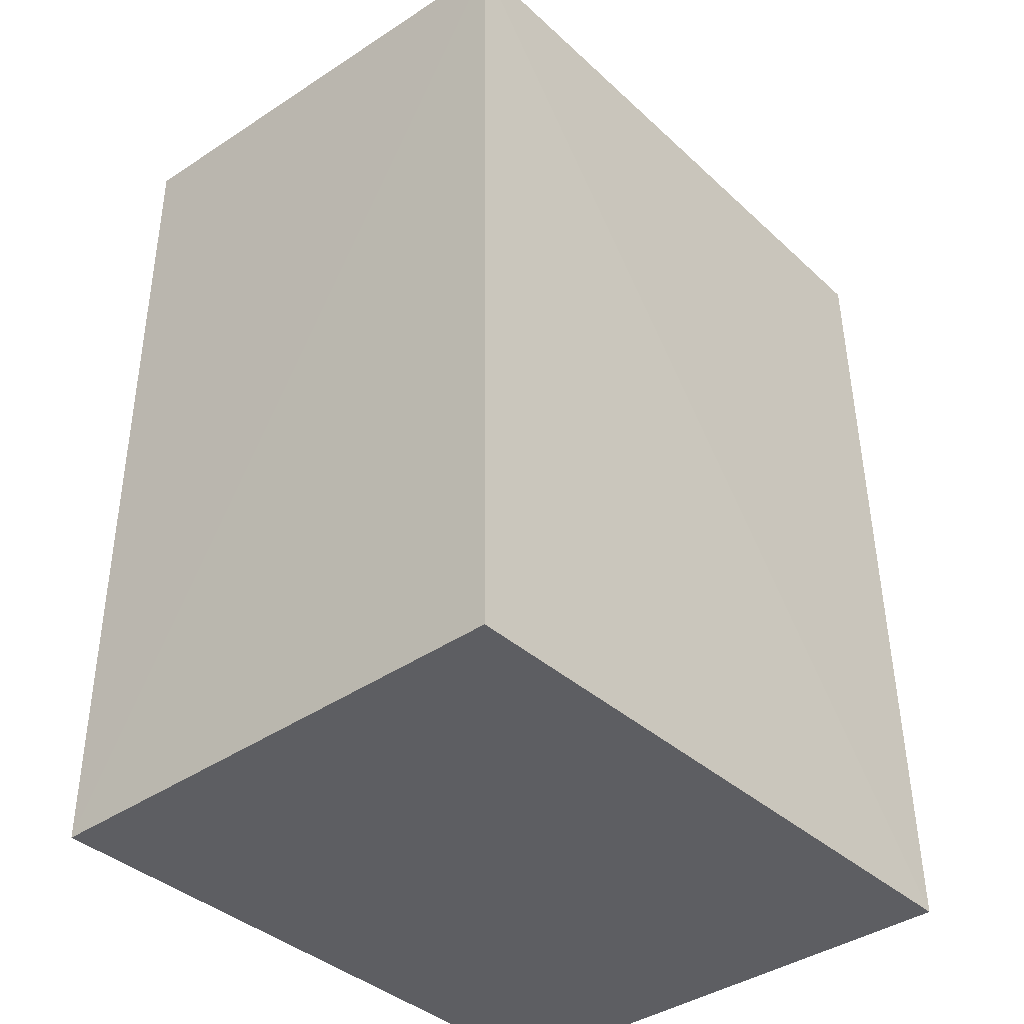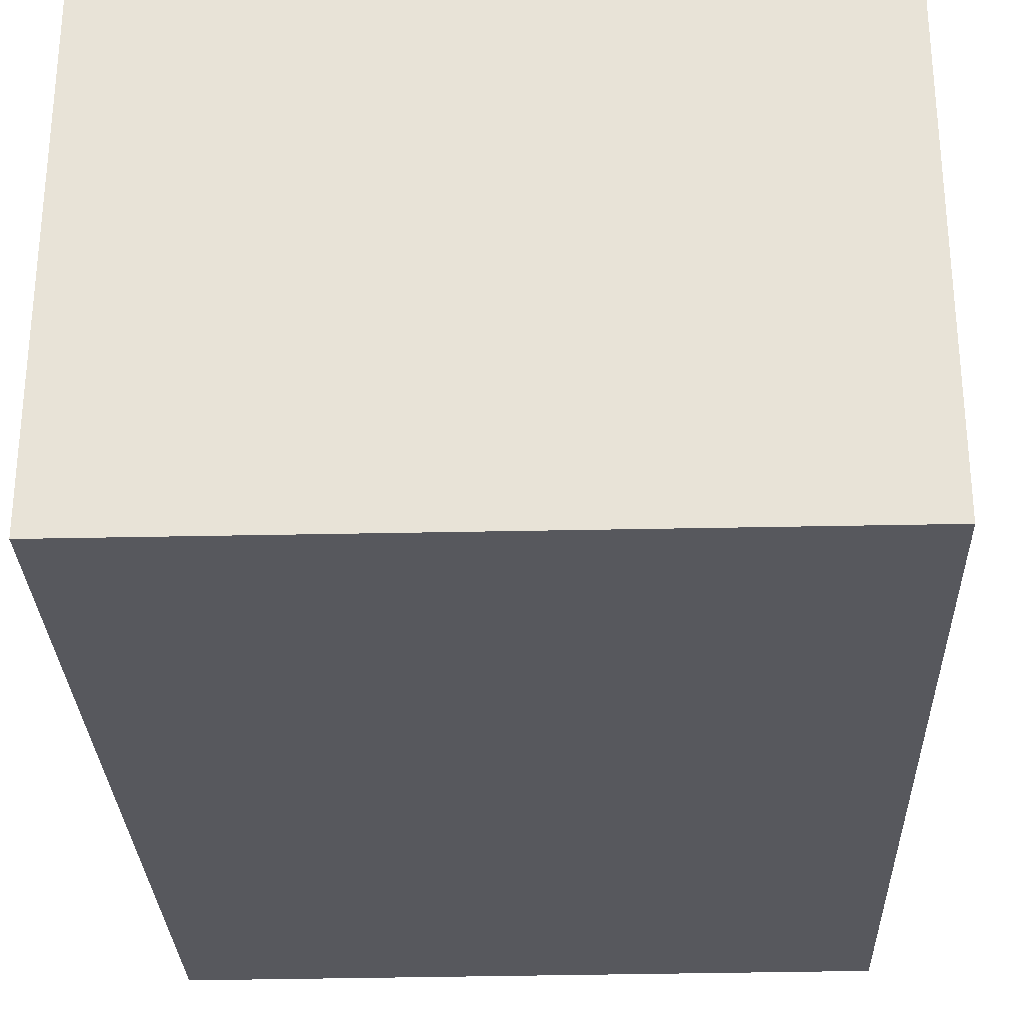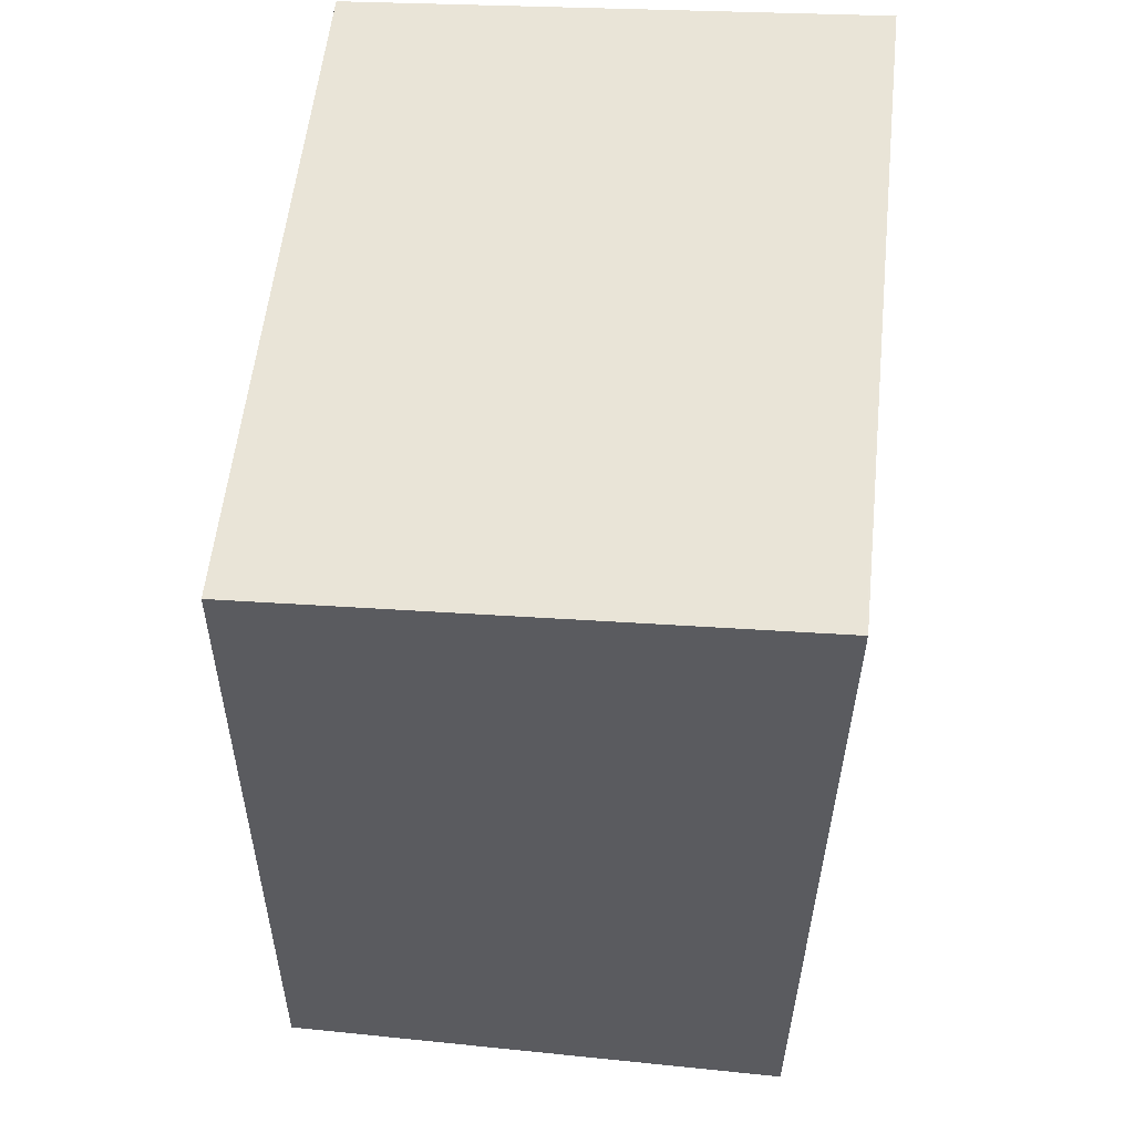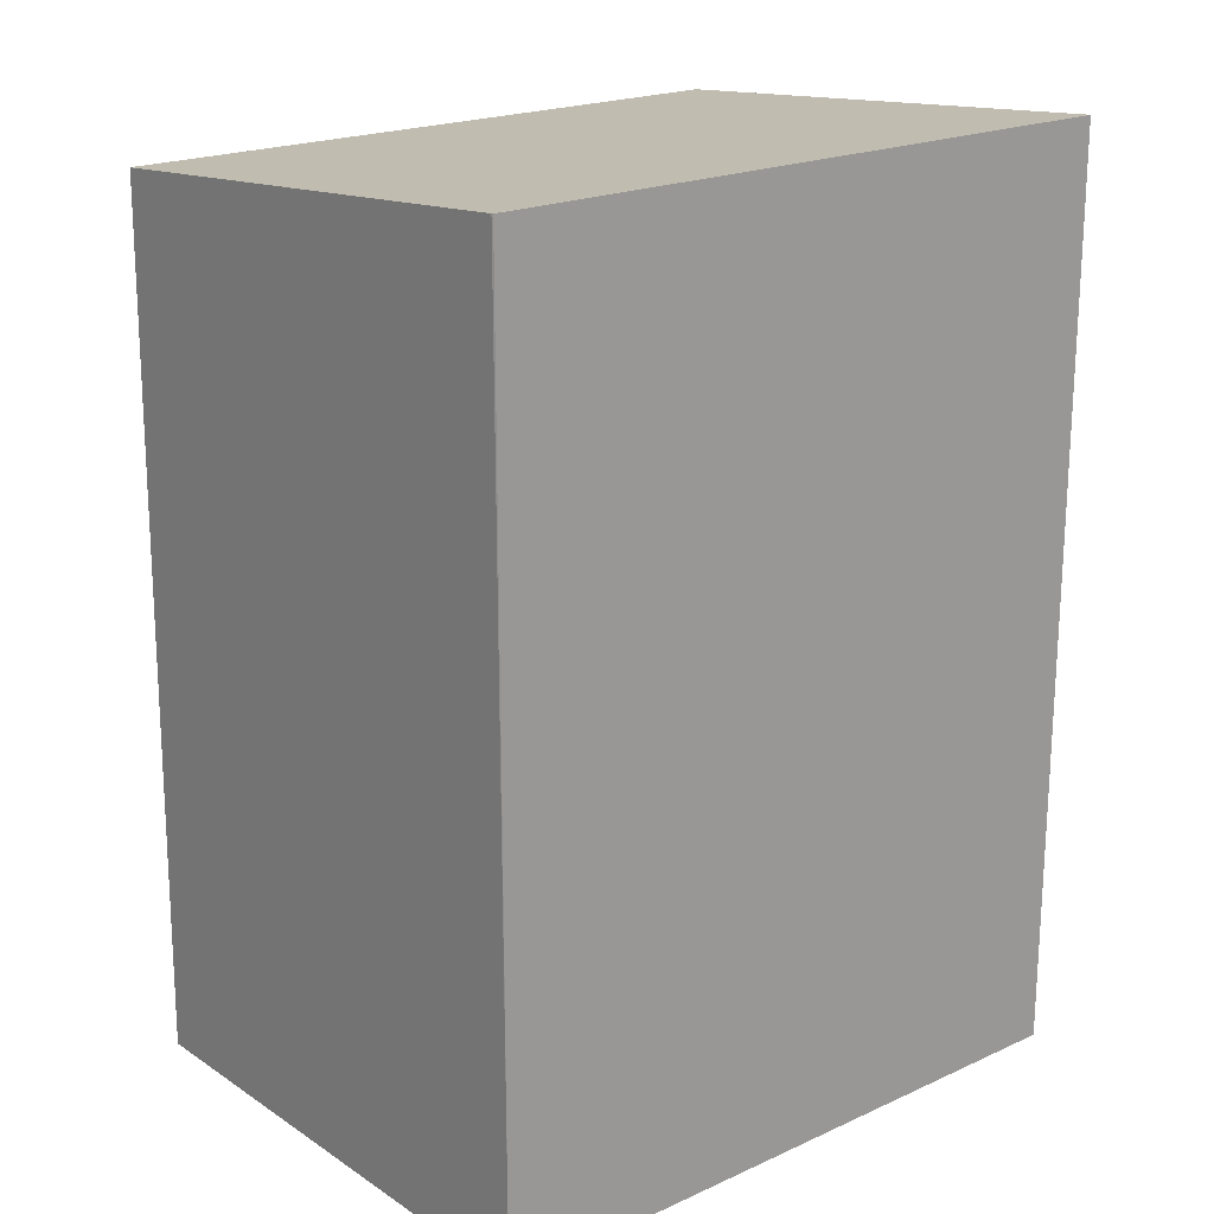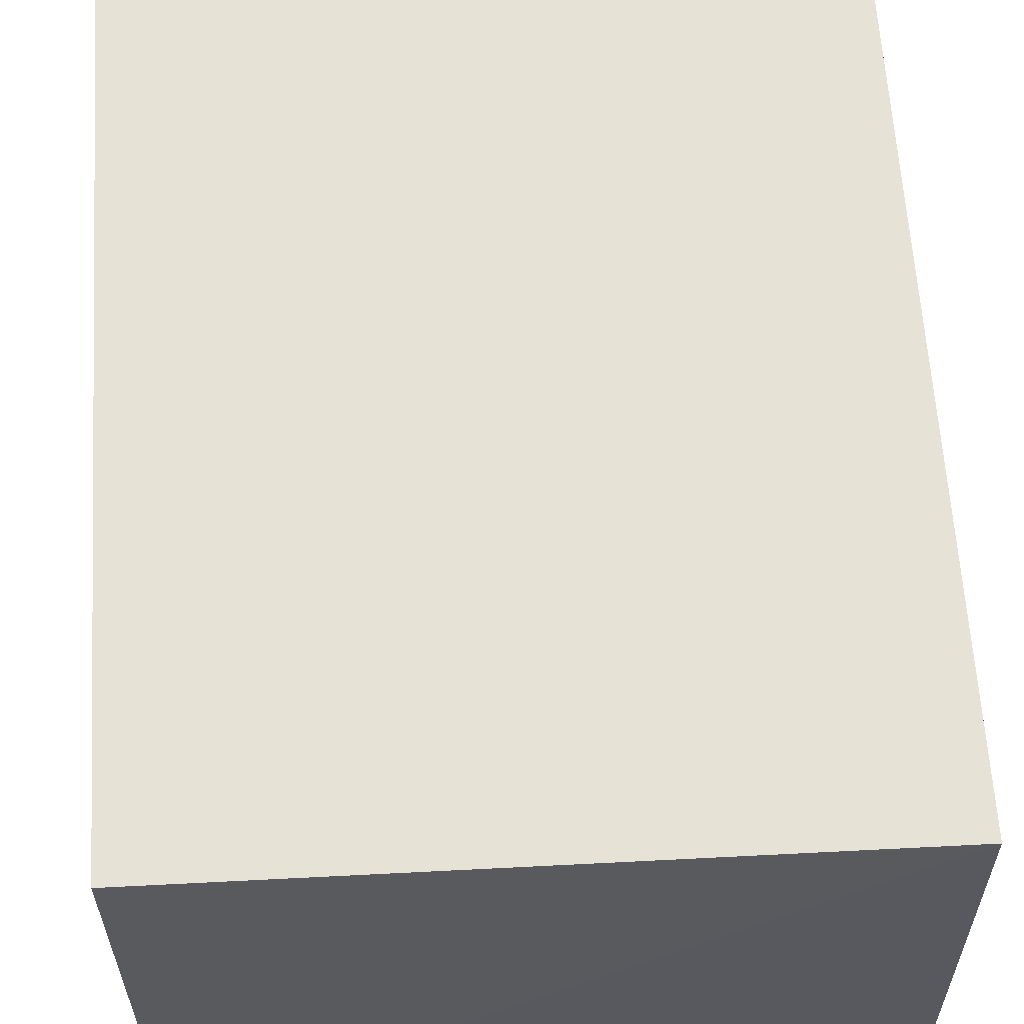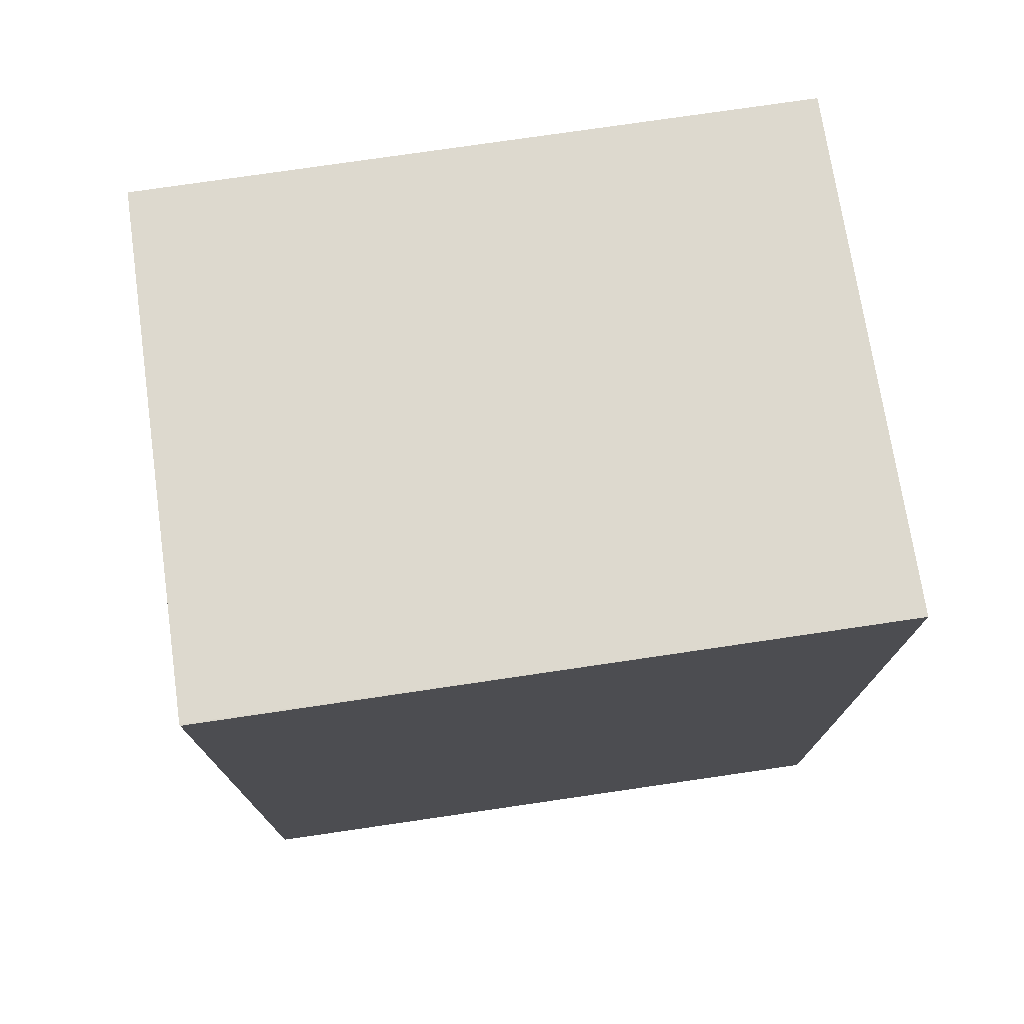
<metadata>
{"format":"obj","ext":"obj","renderer":"f3d","projection":"perspective","resolution":1024,"background":"white","views":[{"elev":-38.7,"azim":131.3,"up":"+Z"},{"elev":-28.9,"azim":-178.1,"up":"+Y"},{"elev":56.7,"azim":-83.9,"up":"+Z"},{"elev":19.5,"azim":-40.0,"up":"+Z"},{"elev":63.1,"azim":-3.6,"up":"+Y"},{"elev":75.2,"azim":-8.3,"up":"+Z"}]}
</metadata>
<code>
v -0.08233 0.04077 0.271
v -0.08235 0.007516 0.2733
v -0.08235 0.007516 0.2149
v -0.1248 0.04166 0.2149
v -0.1248 0.0076 0.2729
v -0.08239 0.04128 0.2149
v -0.1248 0.04087 0.2706
v -0.1248 0.007509 0.2729
v -0.1248 0.007516 0.2149
f 1 2 3
f 5 2 1
f 6 1 3
f 6 4 1
f 7 5 1
f 7 1 4
f 7 4 5
f 8 3 2
f 8 2 5
f 9 6 3
f 9 4 6
f 9 3 8
f 9 8 5
f 9 5 4

</code>
